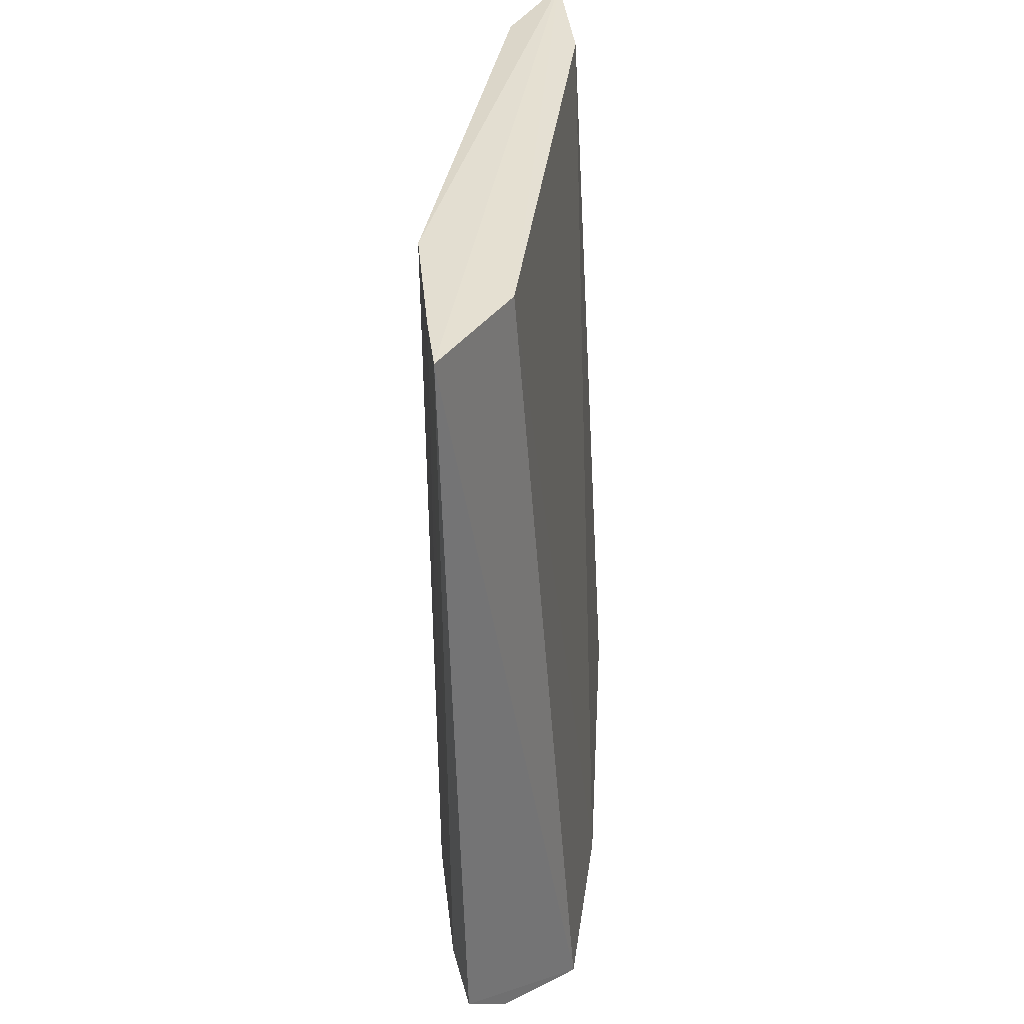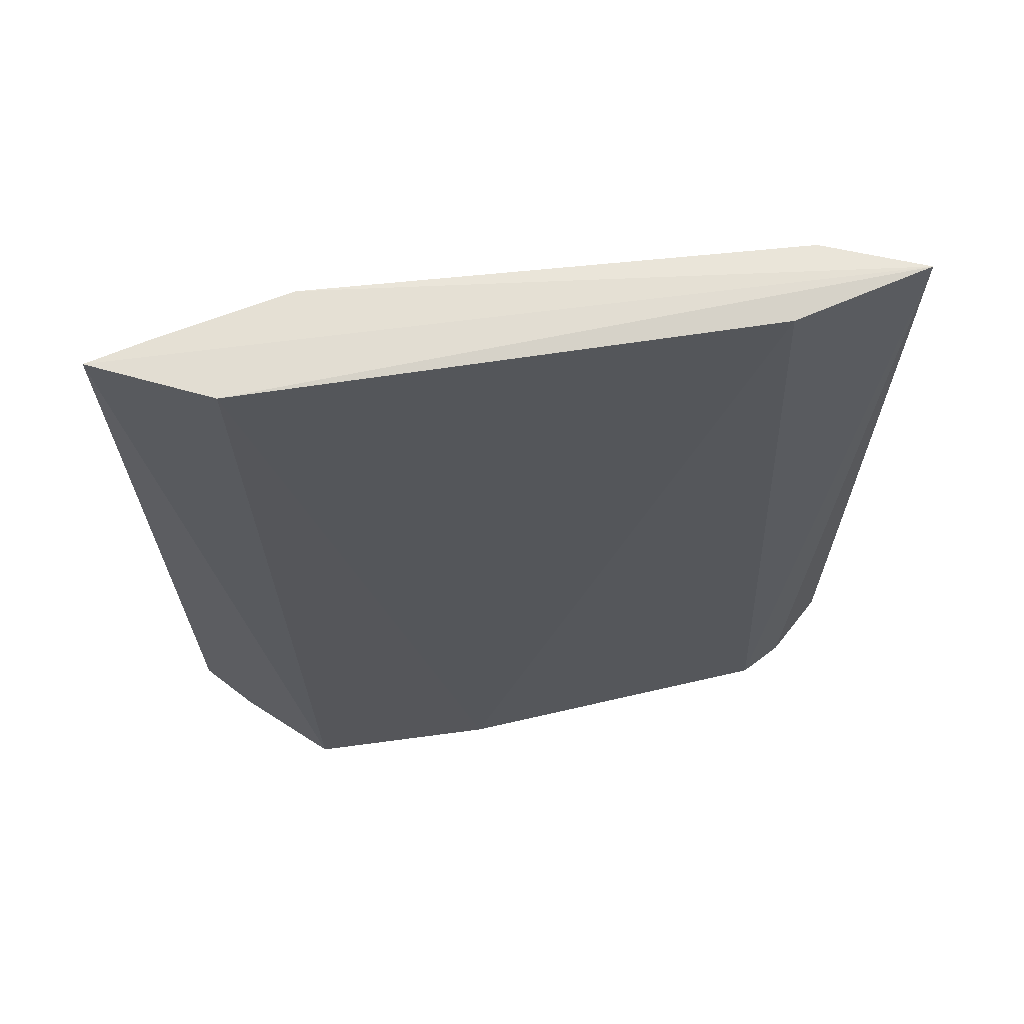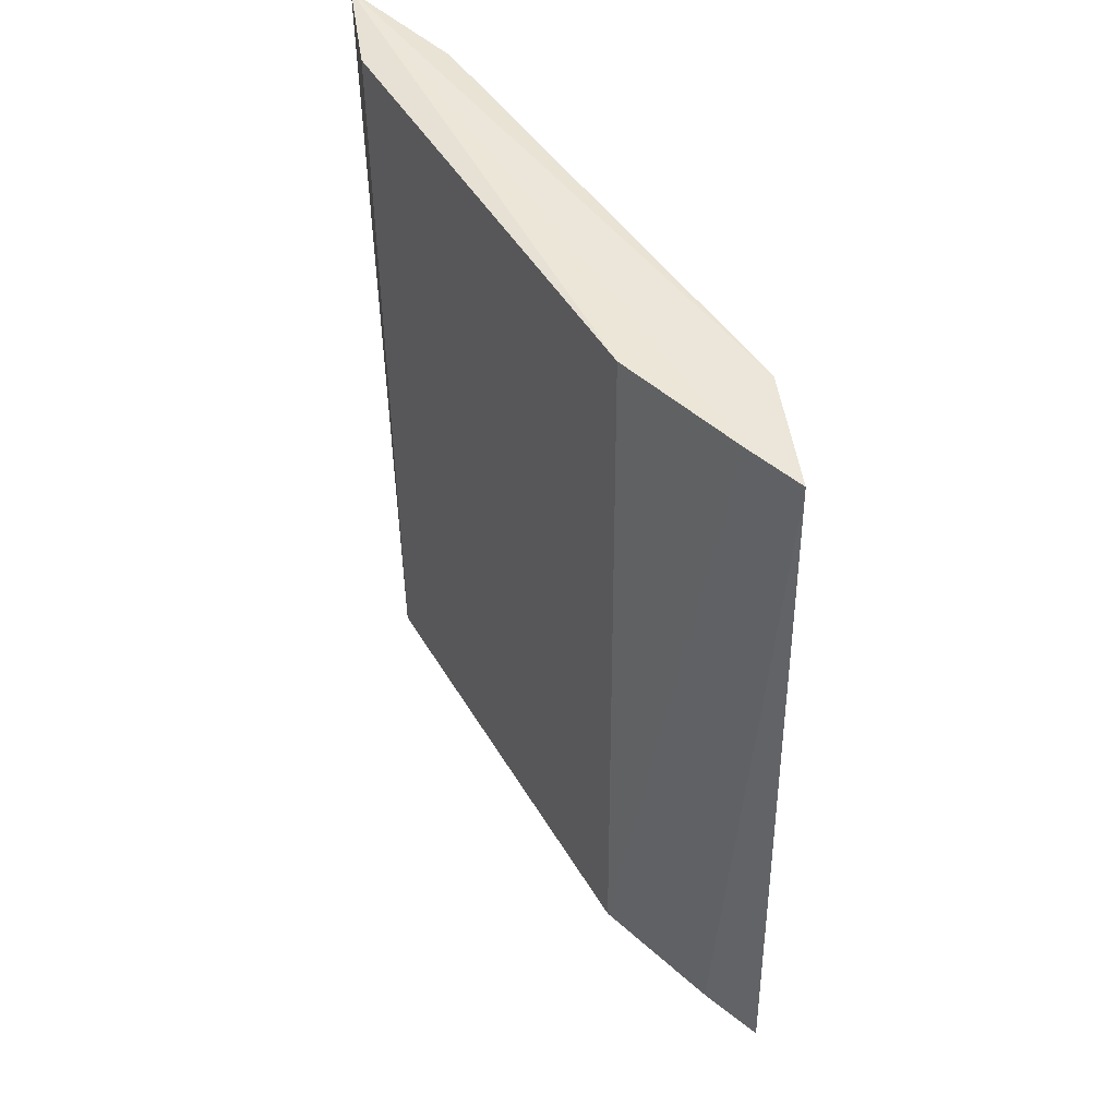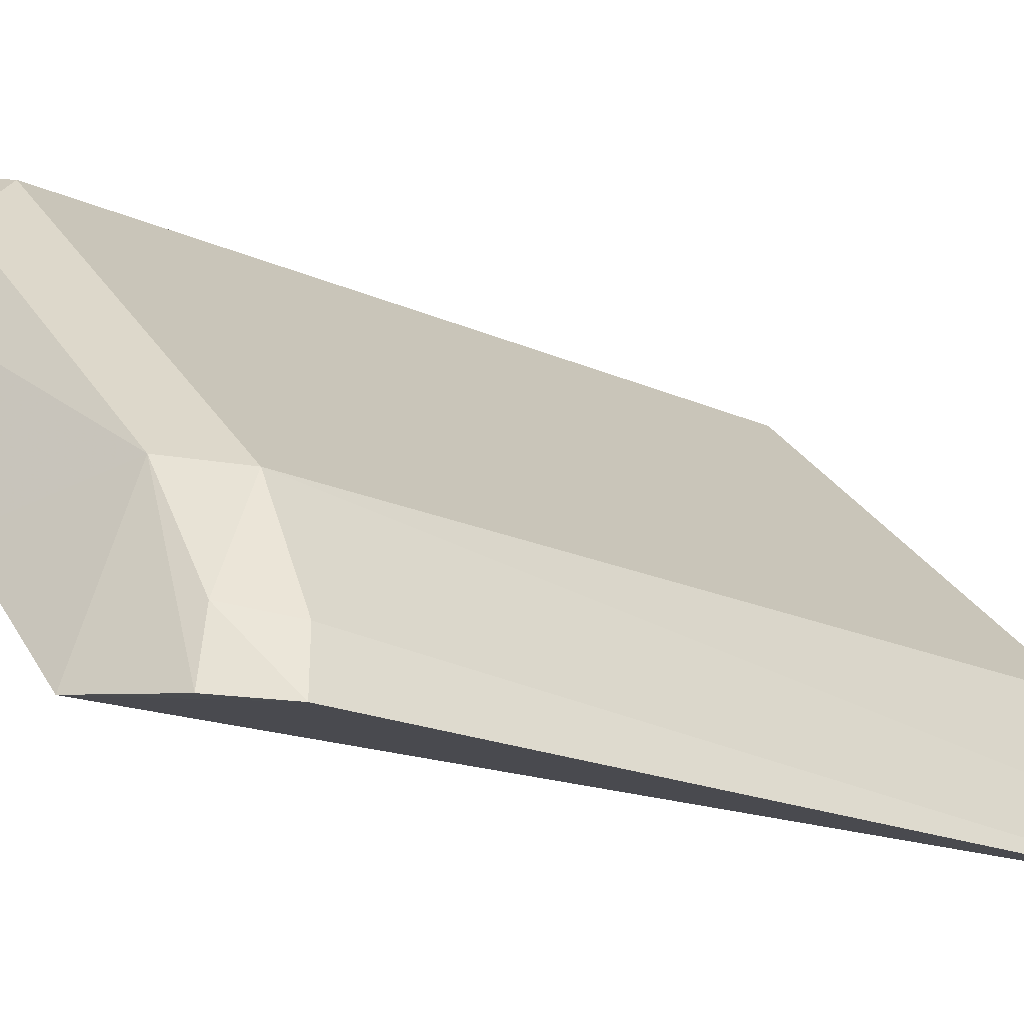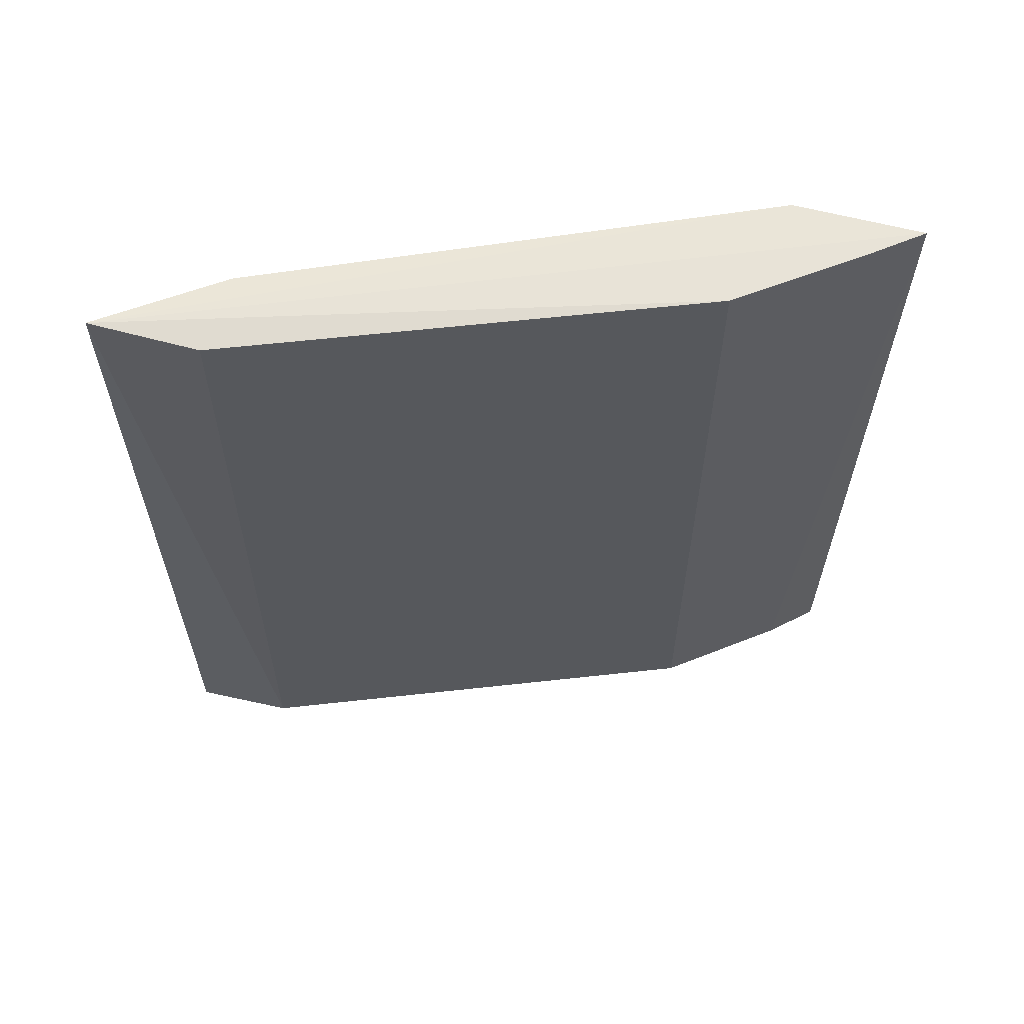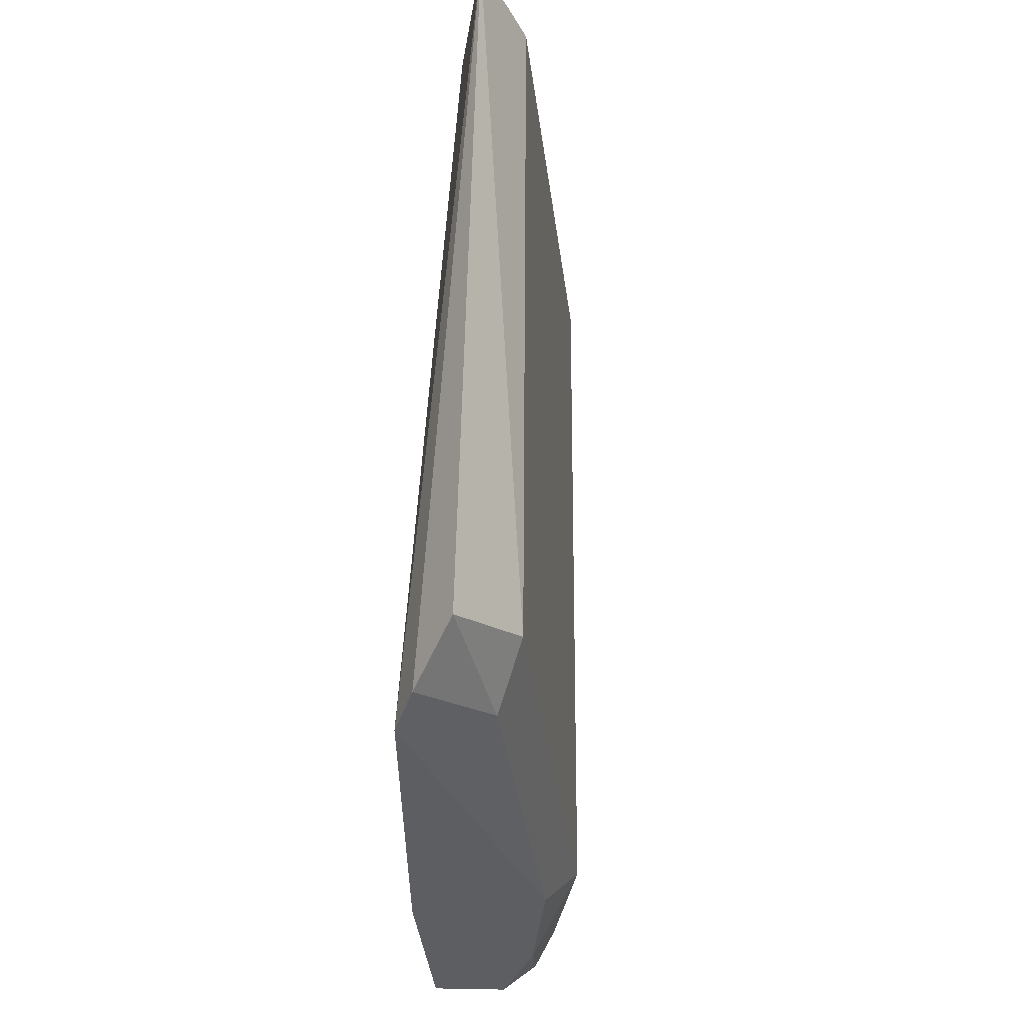
<metadata>
{"format":"obj","ext":"obj","renderer":"f3d","projection":"perspective","resolution":1024,"background":"white","views":[{"elev":36.8,"azim":-35.0,"up":"+Z"},{"elev":67.0,"azim":39.2,"up":"+Z"},{"elev":46.7,"azim":-73.8,"up":"+Z"},{"elev":-21.0,"azim":-129.4,"up":"+Y"},{"elev":60.2,"azim":-141.5,"up":"+Z"},{"elev":-35.7,"azim":142.2,"up":"+Z"}]}
</metadata>
<code>
v -0.4683 0.1246 0.0838
v -0.3523 0.2283 -0.1016
v -0.4304 0.1286 -0.1057
v -0.3532 0.2452 0.08523
v -0.4461 0.1617 -0.08475
v -0.3674 0.219 0.0838
v -0.4471 0.1625 0.0838
v -0.3732 0.2346 -0.08475
v -0.4344 0.1645 -0.09569
v -0.4647 0.1227 -0.08903
v -0.3552 0.2187 -0.1043
v -0.4432 0.1355 0.0838
v -0.462 0.1364 0.0838
v -0.3513 0.2418 -0.0919
v -0.374 0.2355 0.0838
v -0.376 0.2228 -0.09569
v -0.4603 0.1355 -0.08573
v -0.4533 0.1247 -0.09877
v -0.4511 0.1386 -0.09569
v -0.4015 0.1597 -0.1062
f 8 5 7
f 10 3 1
f 11 2 4
f 11 4 6
f 12 1 3
f 12 6 4
f 12 4 1
f 13 7 5
f 13 1 4
f 13 4 7
f 14 8 4
f 14 4 2
f 15 8 7
f 15 7 4
f 15 4 8
f 16 11 9
f 16 2 11
f 16 14 2
f 16 8 14
f 16 9 5
f 16 5 8
f 17 10 1
f 17 13 5
f 17 1 13
f 18 9 3
f 18 3 10
f 19 5 9
f 19 18 10
f 19 9 18
f 19 17 5
f 19 10 17
f 20 11 6
f 20 3 9
f 20 9 11
f 20 12 3
f 20 6 12

</code>
